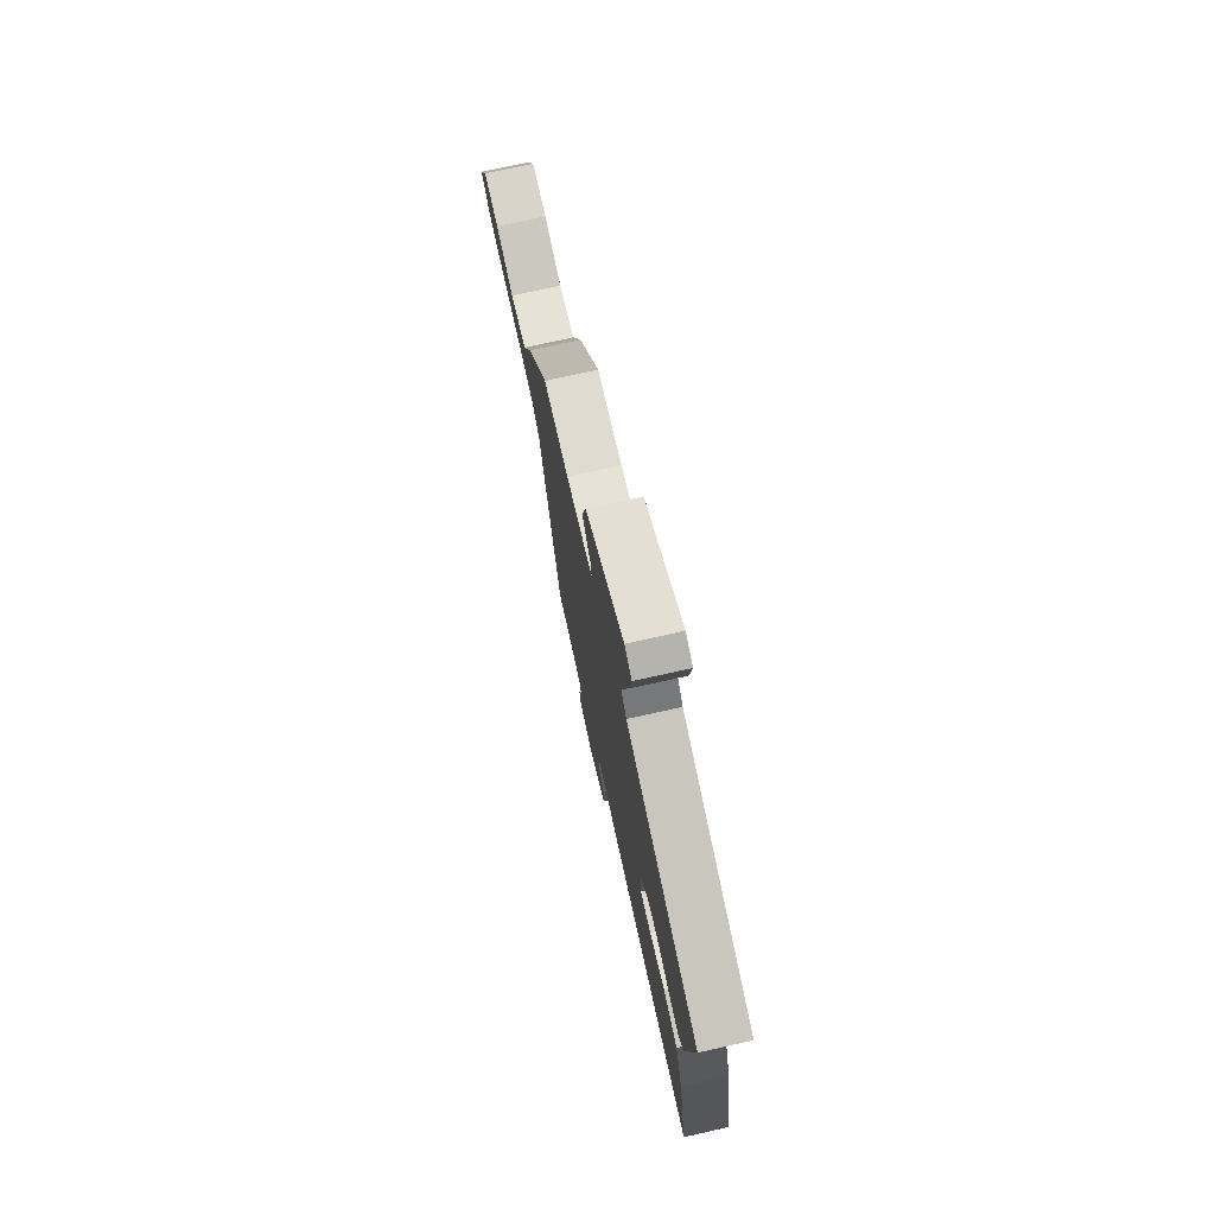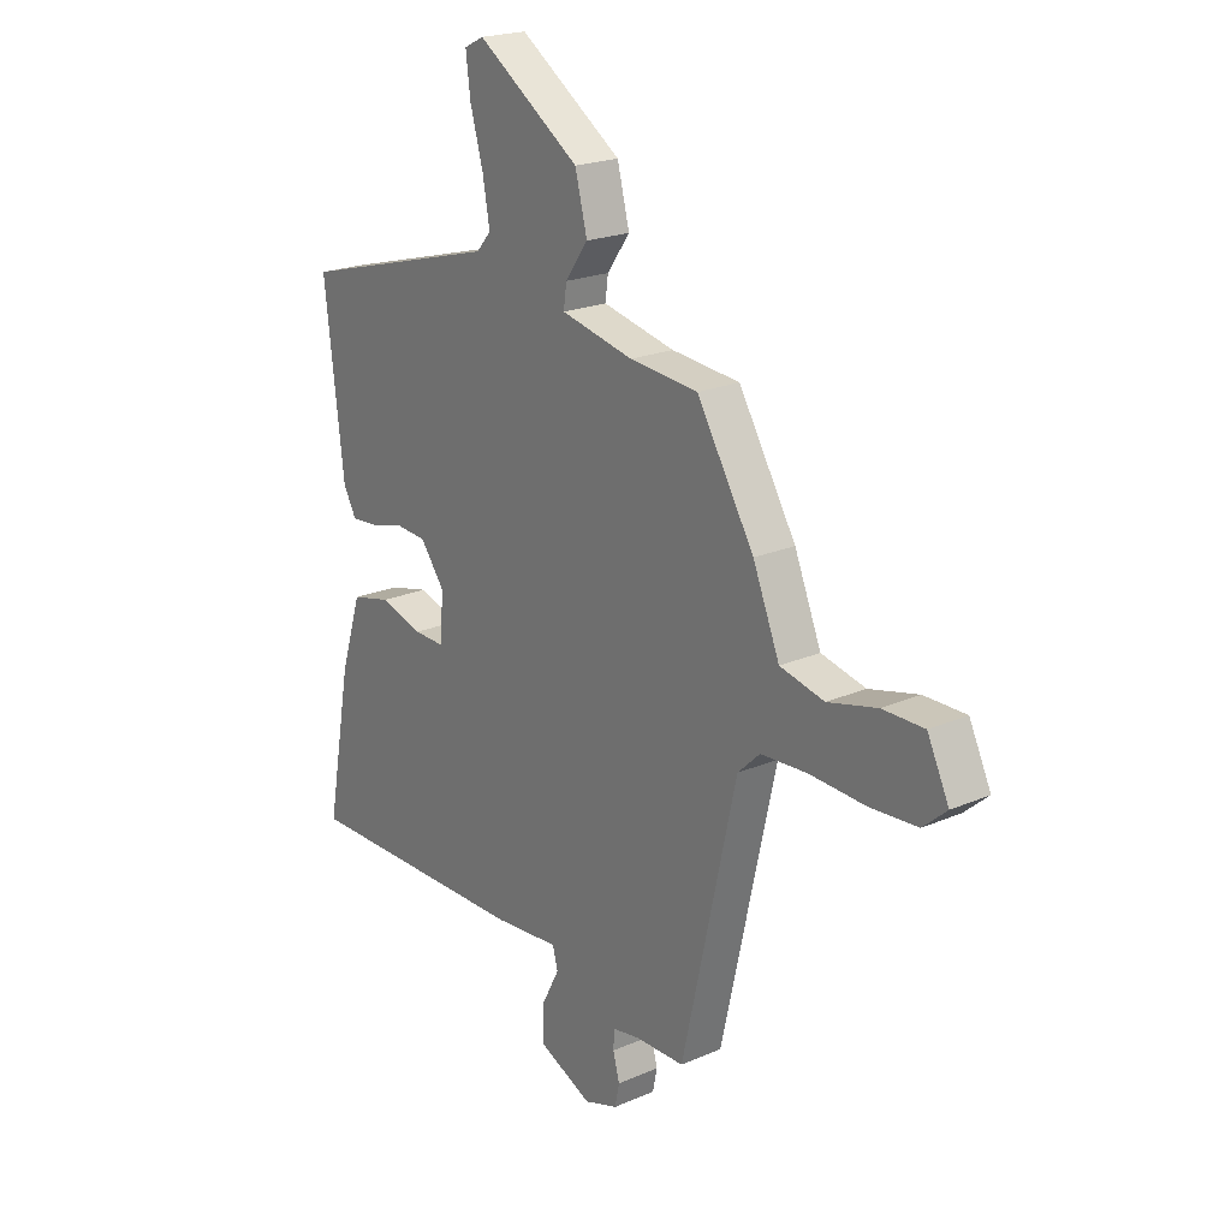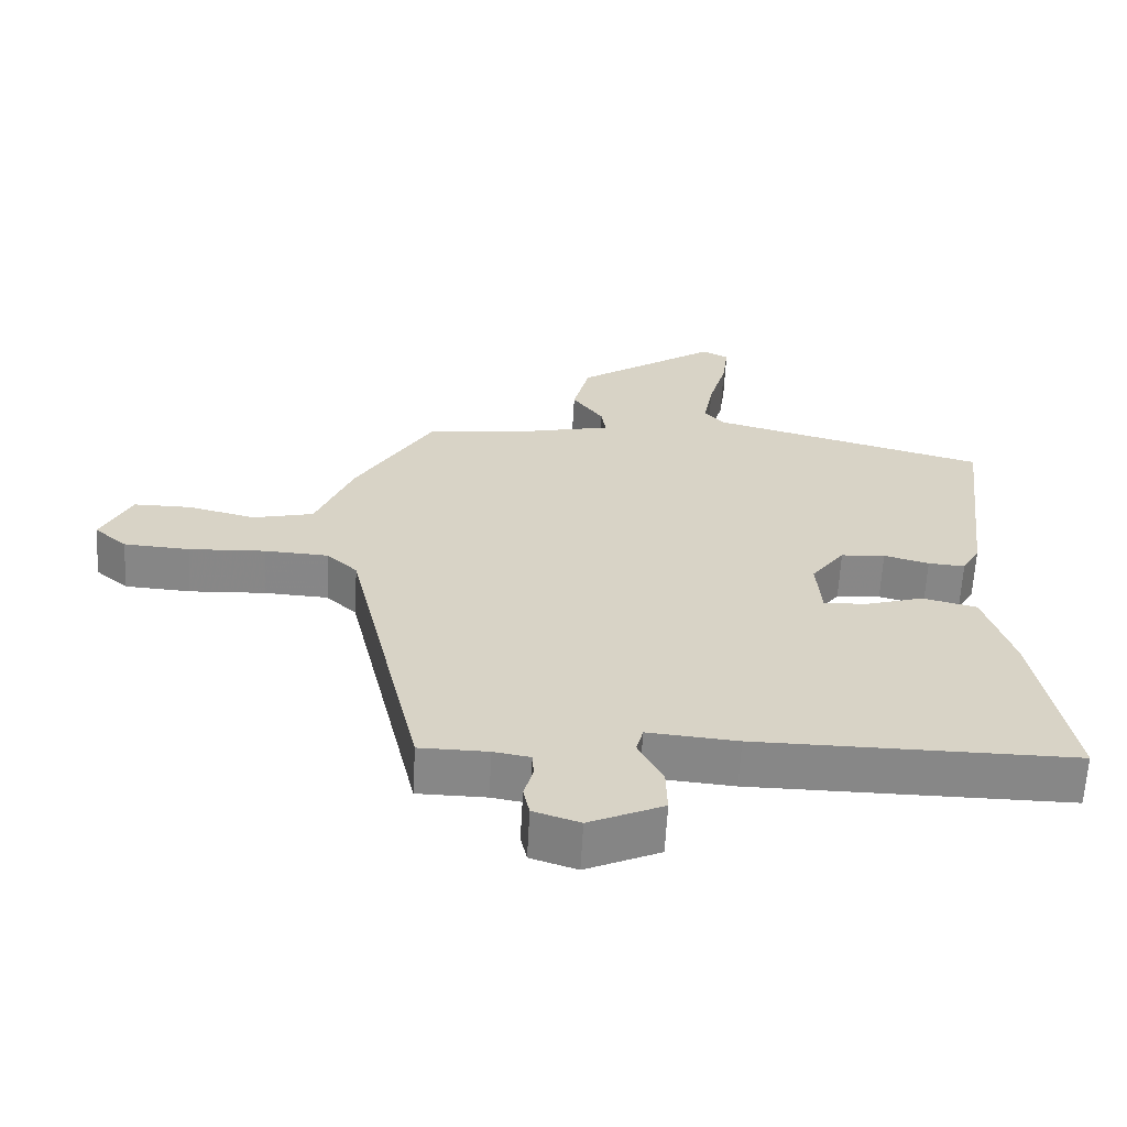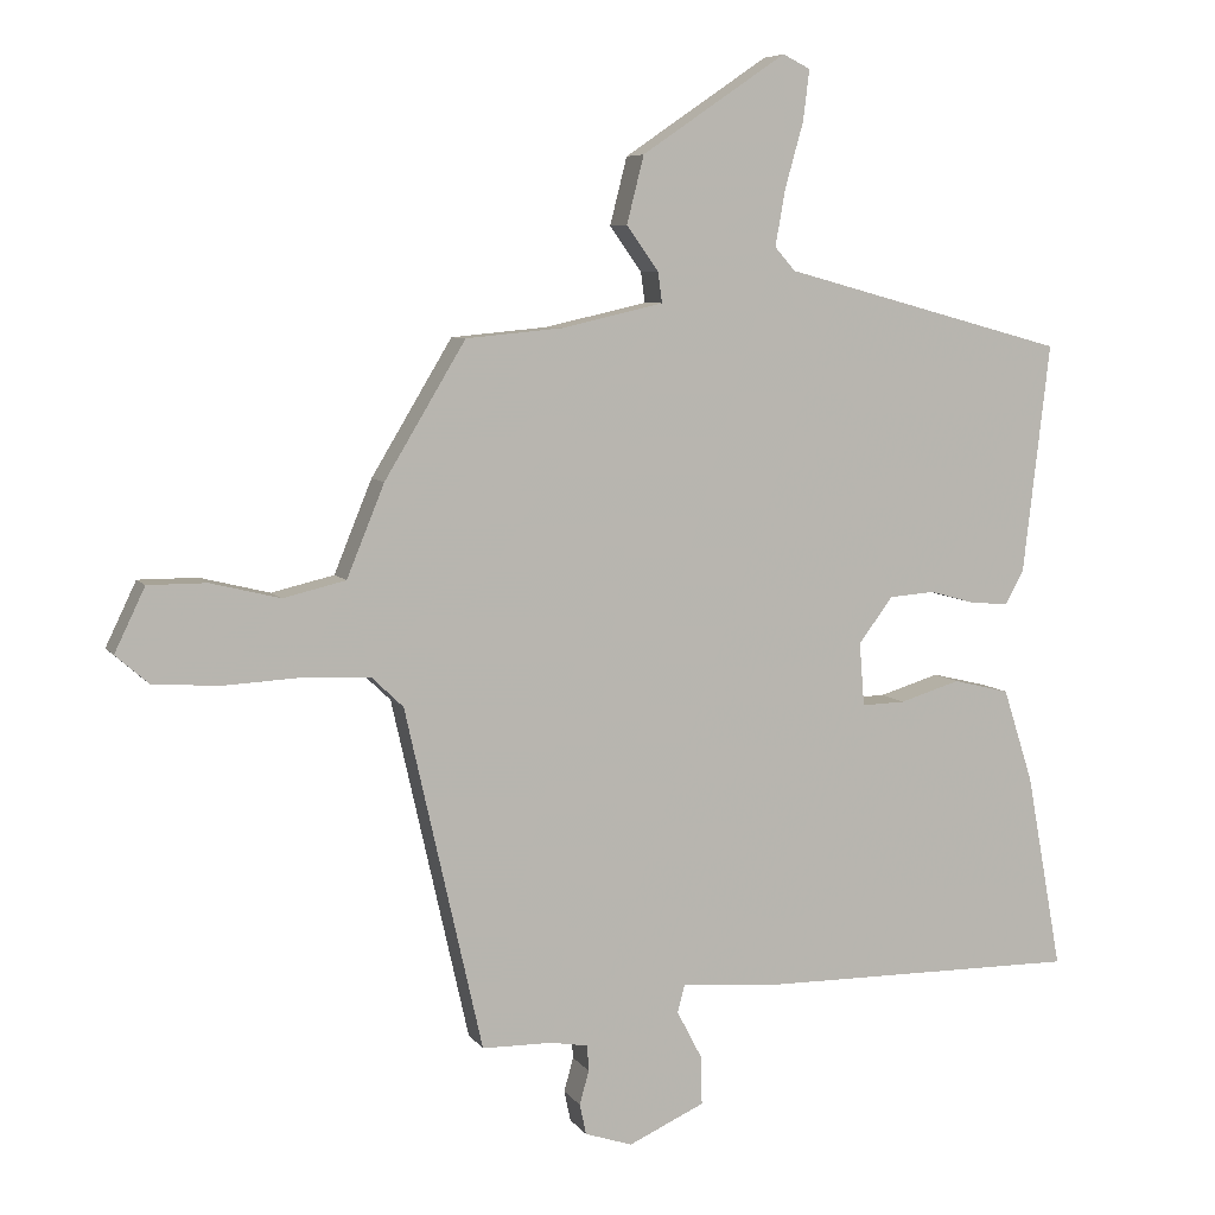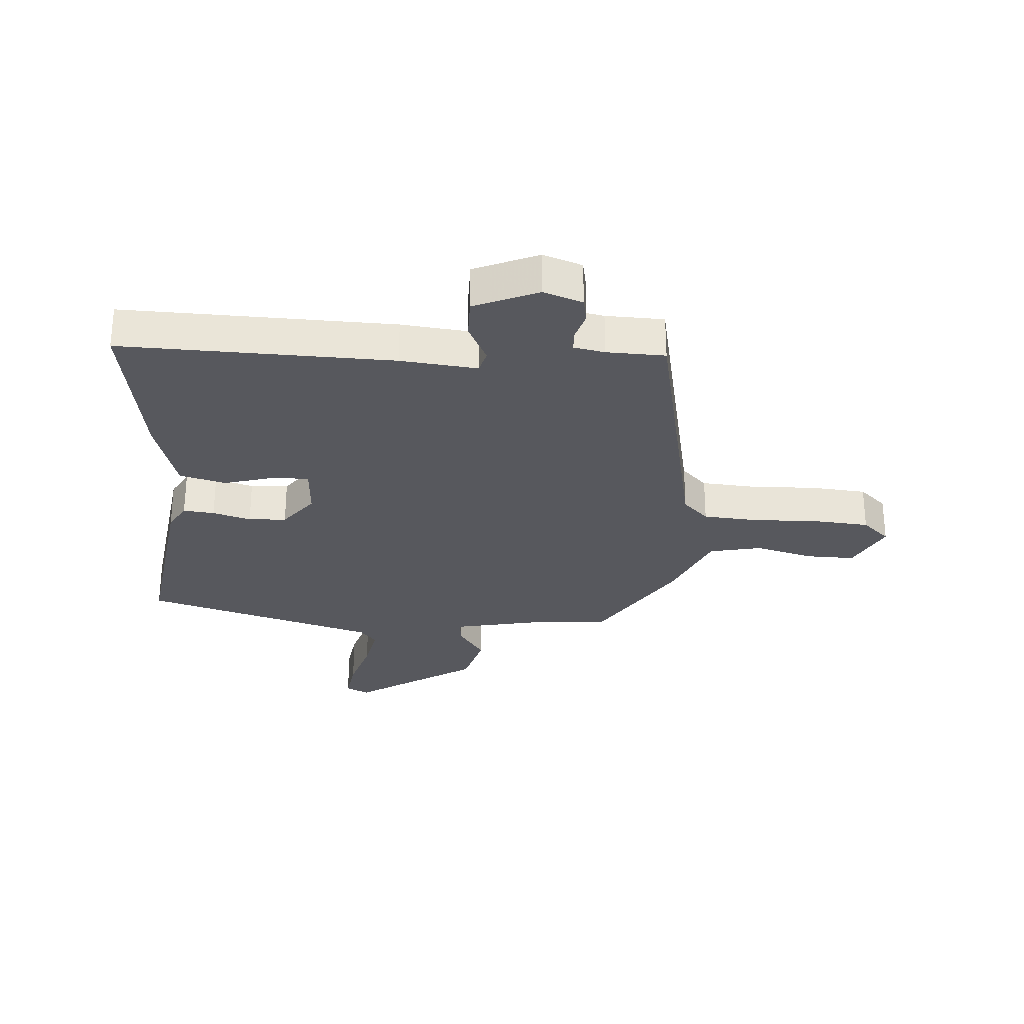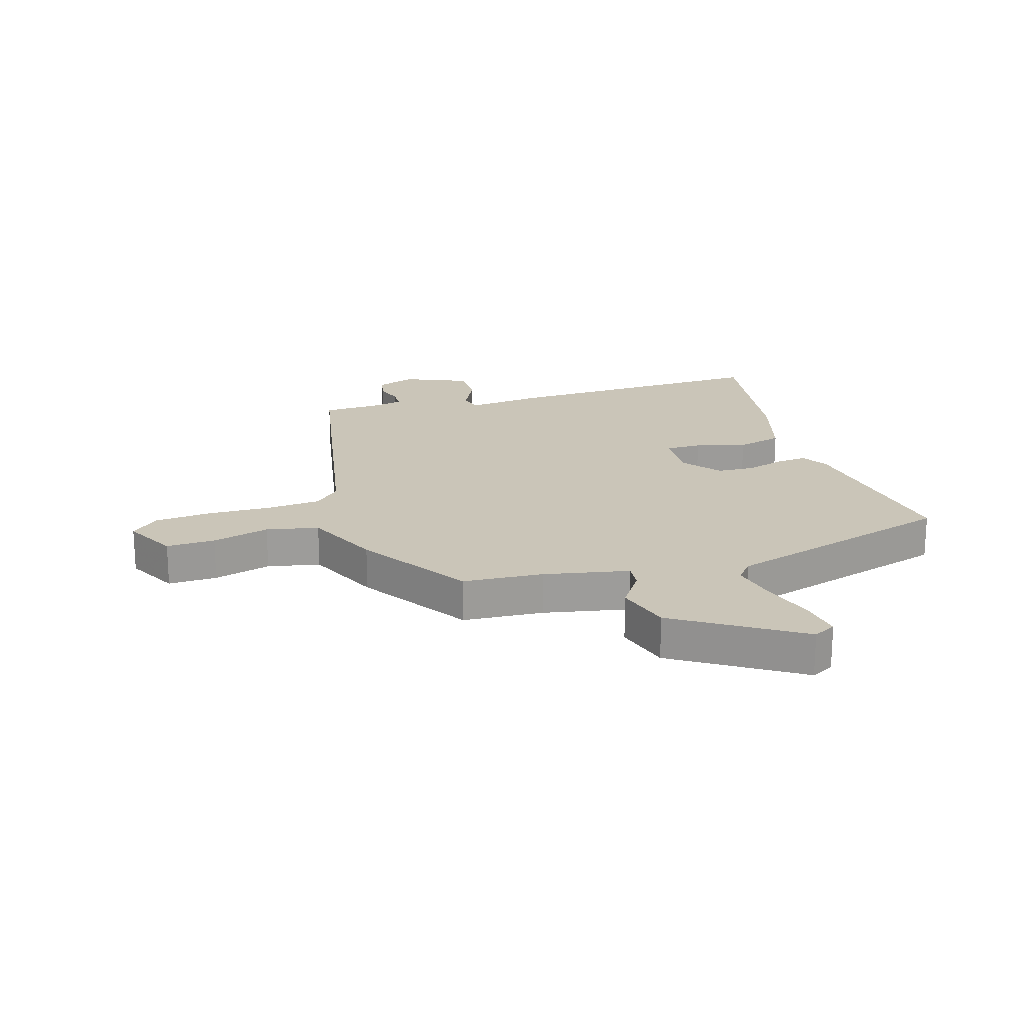
<metadata>
{"format":"obj","ext":"obj","renderer":"f3d","projection":"perspective","resolution":1024,"background":"white","views":[{"elev":75.0,"azim":77.5,"up":"+Z"},{"elev":20.9,"azim":-128.0,"up":"+Z"},{"elev":-62.5,"azim":-3.1,"up":"+Z"},{"elev":6.7,"azim":-19.0,"up":"+Z"},{"elev":-28.9,"azim":174.8,"up":"+Y"},{"elev":20.4,"azim":-18.7,"up":"+Y"}]}
</metadata>
<code>
v -0.365 0.07 0.455
v -0.229 0.07 0.468
v -0.085 0.07 0.501
v -0.091 0.07 0.544
v -0.136 0.07 0.607
v -0.112 0.07 0.702
v 0.092 0.07 0.841
v 0.131 0.07 0.822
v 0.122 0.07 0.75
v 0.096 0.07 0.657
v 0.082 0.07 0.578
v 0.111 0.07 0.545
v 0.51 0.07 0.437
v 0.472 0.07 0.113
v 0.446 0.07 0.066
v 0.393 0.07 0.07
v 0.328 0.07 0.088
v 0.264 0.07 0.083
v 0.216 0.07 0.018
v 0.223 0.07 -0.071
v 0.284 0.07 -0.069
v 0.369 0.07 -0.043
v 0.448 0.07 -0.062
v 0.49 0.07 -0.194
v 0.54 0.07 -0.47
v 0.081 0.07 -0.468
v -0.049 0.07 -0.457
v -0.059 0.07 -0.496
v -0.024 0.07 -0.563
v -0.022 0.07 -0.632
v -0.129 0.07 -0.681
v -0.196 0.07 -0.659
v -0.205 0.07 -0.616
v -0.192 0.07 -0.568
v -0.194 0.07 -0.532
v -0.247 0.07 -0.523
v -0.346 0.07 -0.522
v -0.455 0.07 -0.04
v -0.499 0.07 0.002
v -0.592 0.07 0.007
v -0.702 0.07 0.001
v -0.797 0.07 0.007
v -0.844 0.07 0.048
v -0.801 0.07 0.138
v -0.718 0.07 0.138
v -0.62 0.07 0.114
v -0.532 0.07 0.135
v -0.479 0.07 0.265
v -0.365 0 0.455
v -0.229 0 0.468
v -0.085 0 0.501
v -0.091 0 0.544
v -0.136 0 0.607
v -0.112 0 0.702
v 0.092 0 0.841
v 0.131 0 0.822
v 0.122 0 0.75
v 0.096 0 0.657
v 0.082 0 0.578
v 0.111 0 0.545
v 0.51 0 0.437
v 0.472 0 0.113
v 0.446 0 0.066
v 0.393 0 0.07
v 0.328 0 0.088
v 0.264 0 0.083
v 0.216 0 0.018
v 0.223 0 -0.071
v 0.284 0 -0.069
v 0.369 0 -0.043
v 0.448 0 -0.062
v 0.49 0 -0.194
v 0.54 0 -0.47
v 0.081 0 -0.468
v -0.049 0 -0.457
v -0.059 0 -0.496
v -0.024 0 -0.563
v -0.022 0 -0.632
v -0.129 0 -0.681
v -0.196 0 -0.659
v -0.205 0 -0.616
v -0.192 0 -0.568
v -0.194 0 -0.532
v -0.247 0 -0.523
v -0.346 0 -0.522
v -0.455 0 -0.04
v -0.499 0 0.002
v -0.592 0 0.007
v -0.702 0 0.001
v -0.797 0 0.007
v -0.844 0 0.048
v -0.801 0 0.138
v -0.718 0 0.138
v -0.62 0 0.114
v -0.532 0 0.135
v -0.479 0 0.265
f 47 48 1 2
f 44 45 46
f 43 44 46
f 42 43 46
f 41 42 46
f 40 41 46
f 39 40 46 47
f 47 2 3
f 39 47 3
f 38 39 3
f 36 37 38 3
f 32 33 34
f 31 32 34
f 30 31 34
f 29 30 34
f 28 29 34
f 27 28 34 35
f 25 26 27
f 24 25 27
f 23 24 27
f 22 23 27
f 21 22 27
f 27 35 36
f 21 27 36
f 20 21 36
f 15 16 17
f 14 15 17
f 13 14 17
f 12 13 17
f 11 12 17 18
f 8 9 10
f 7 8 10
f 6 7 10
f 5 6 10
f 4 5 10
f 3 4 10 11
f 36 3 11
f 20 36 11
f 19 20 11
f 11 18 19
f 50 49 96 95
f 94 93 92
f 94 92 91
f 94 91 90
f 94 90 89
f 94 89 88
f 95 94 88 87
f 51 50 95
f 51 95 87
f 51 87 86
f 51 86 85 84
f 82 81 80
f 82 80 79
f 82 79 78
f 82 78 77
f 82 77 76
f 83 82 76 75
f 75 74 73
f 75 73 72
f 75 72 71
f 75 71 70
f 75 70 69
f 84 83 75
f 84 75 69
f 84 69 68
f 65 64 63
f 65 63 62
f 65 62 61
f 65 61 60
f 66 65 60 59
f 58 57 56
f 58 56 55
f 58 55 54
f 58 54 53
f 58 53 52
f 59 58 52 51
f 59 51 84
f 59 84 68
f 59 68 67
f 67 66 59
f 1 49 50 2
f 2 50 51 3
f 3 51 52 4
f 4 52 53 5
f 5 53 54 6
f 6 54 55 7
f 7 55 56 8
f 8 56 57 9
f 9 57 58 10
f 10 58 59 11
f 11 59 60 12
f 12 60 61 13
f 13 61 62 14
f 14 62 63 15
f 15 63 64 16
f 16 64 65 17
f 17 65 66 18
f 18 66 67 19
f 19 67 68 20
f 20 68 69 21
f 21 69 70 22
f 22 70 71 23
f 23 71 72 24
f 24 72 73 25
f 25 73 74 26
f 26 74 75 27
f 27 75 76 28
f 28 76 77 29
f 29 77 78 30
f 30 78 79 31
f 31 79 80 32
f 32 80 81 33
f 33 81 82 34
f 34 82 83 35
f 35 83 84 36
f 36 84 85 37
f 37 85 86 38
f 38 86 87 39
f 39 87 88 40
f 40 88 89 41
f 41 89 90 42
f 42 90 91 43
f 43 91 92 44
f 44 92 93 45
f 45 93 94 46
f 46 94 95 47
f 47 95 96 48
f 48 96 49 1

</code>
